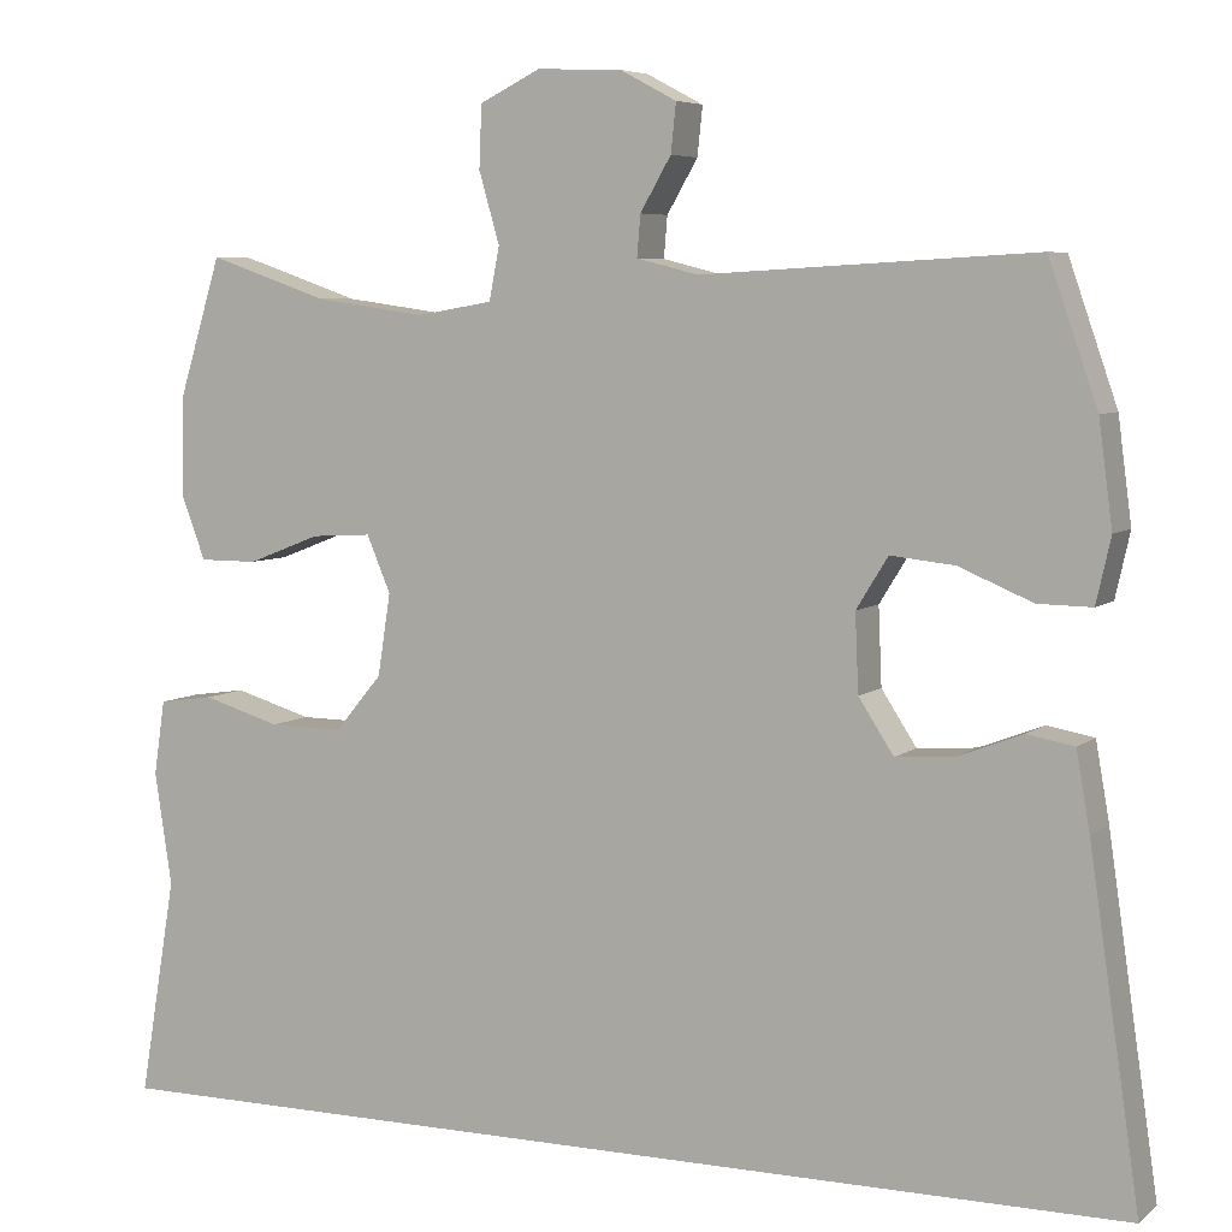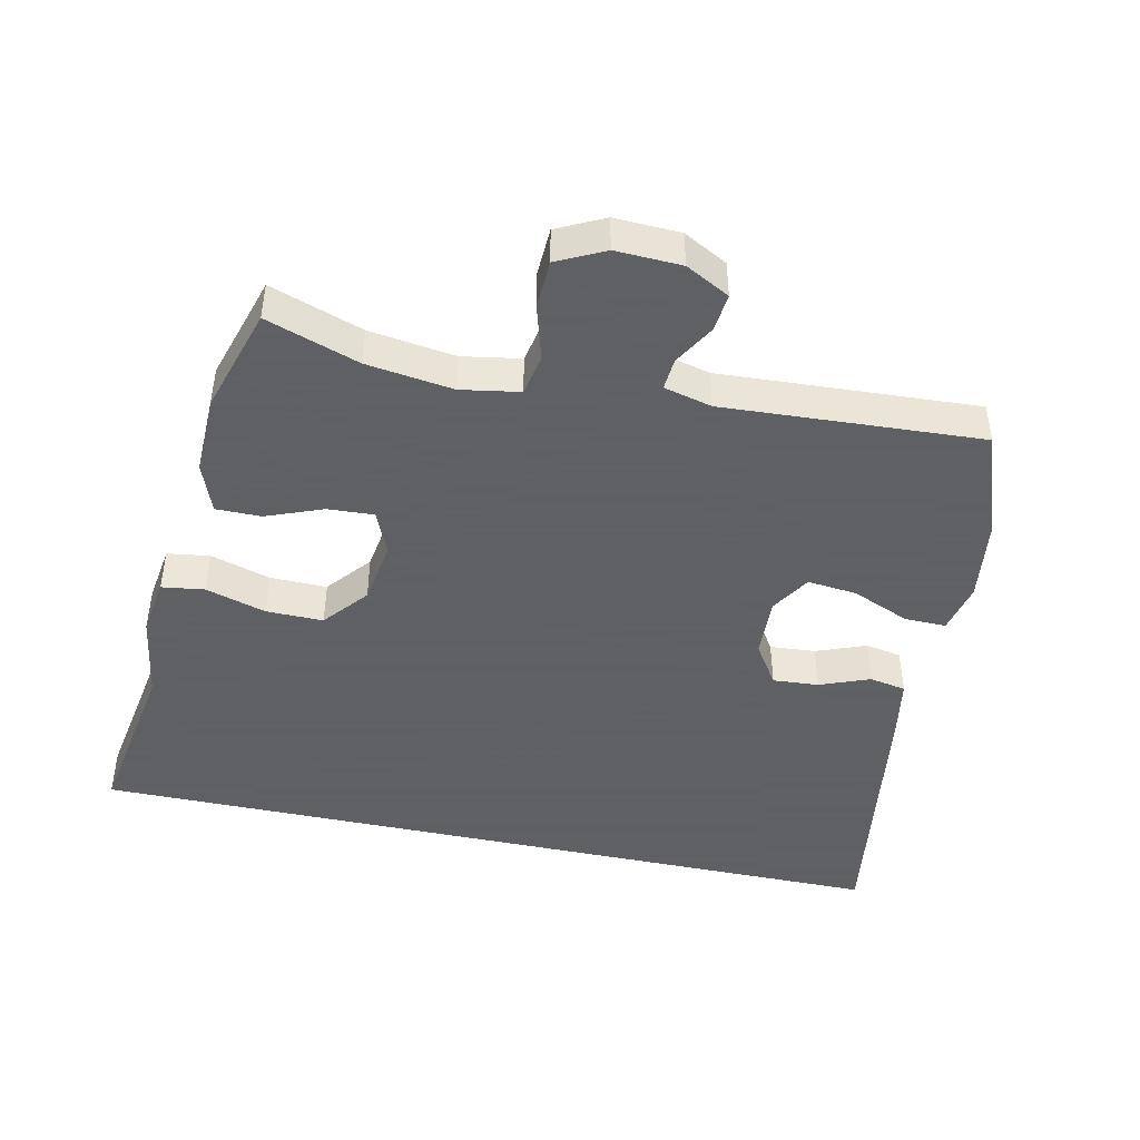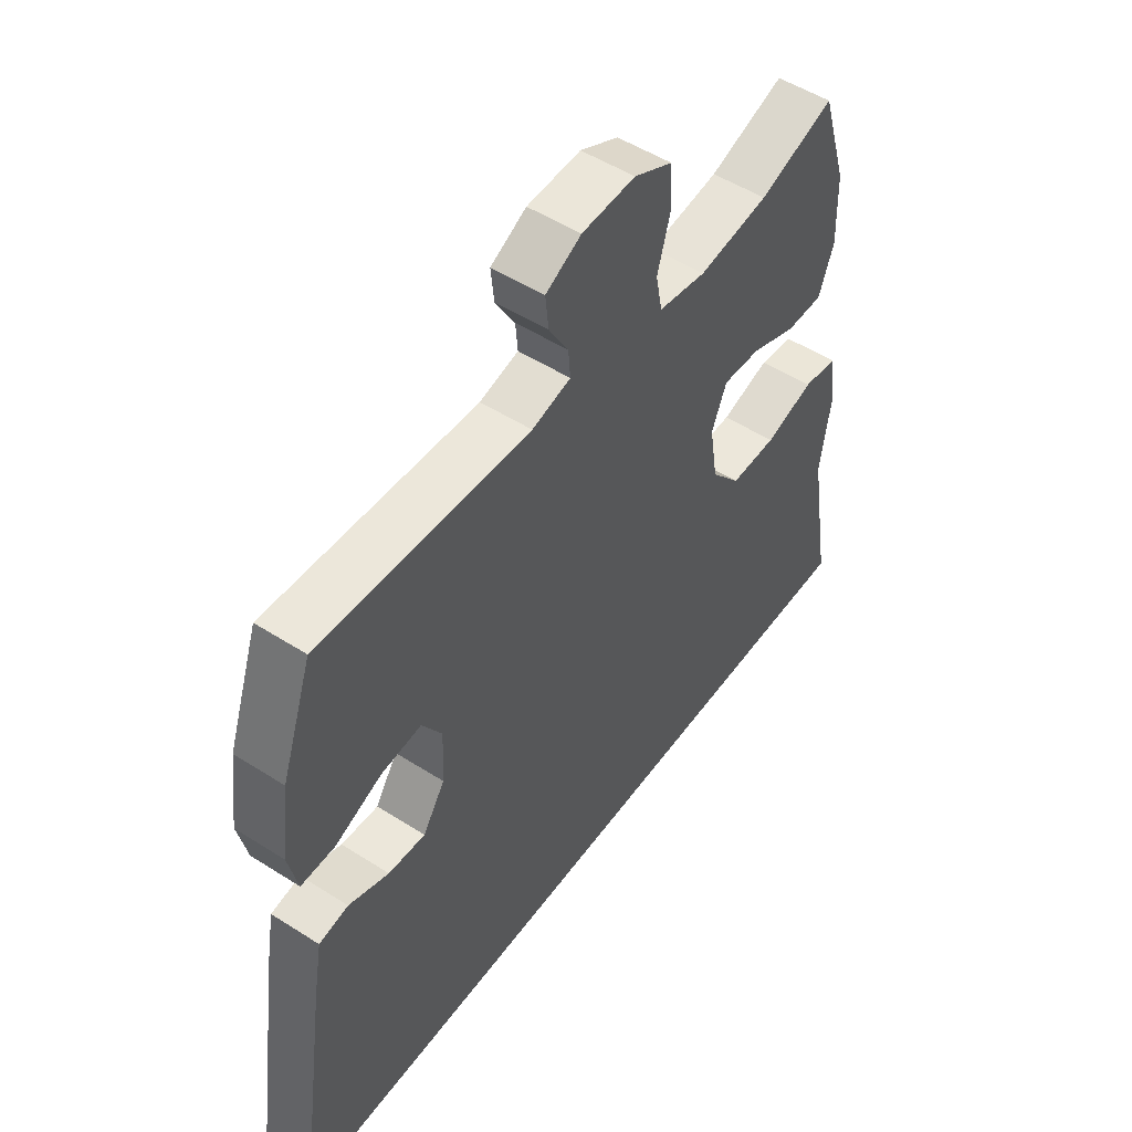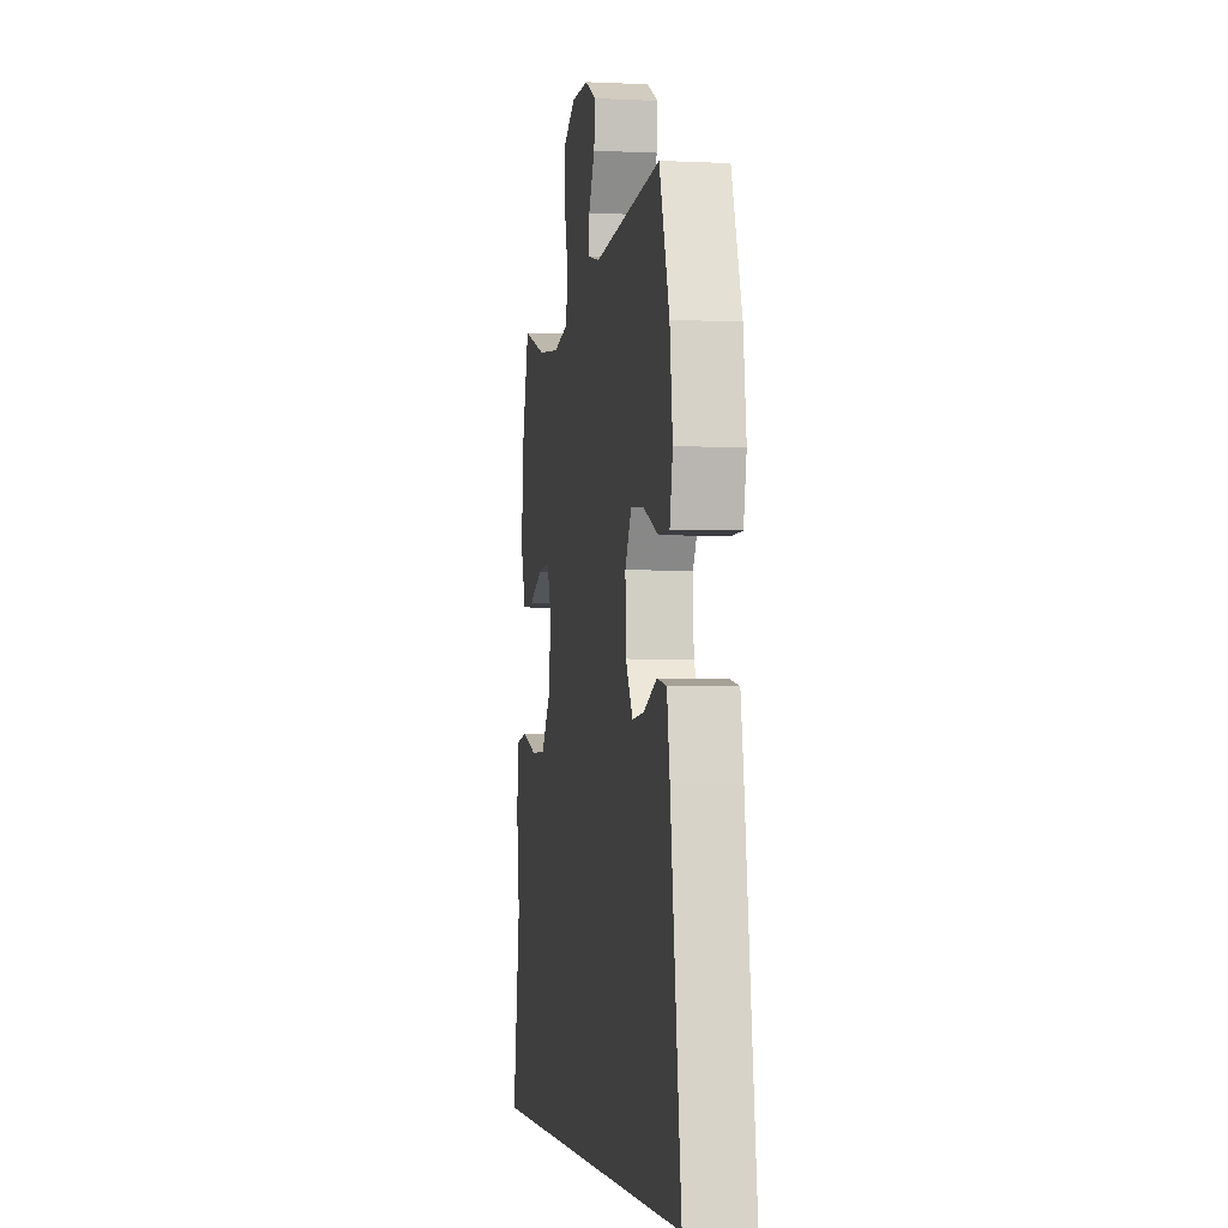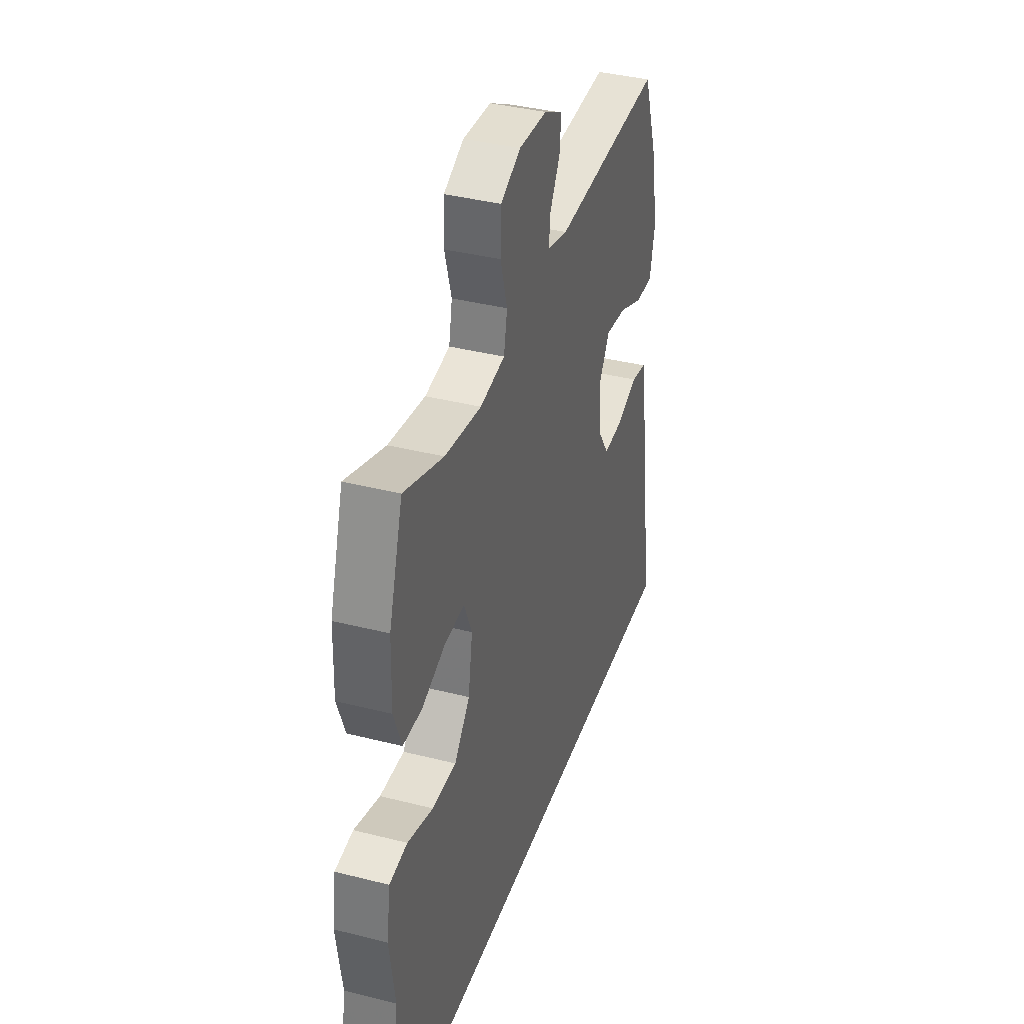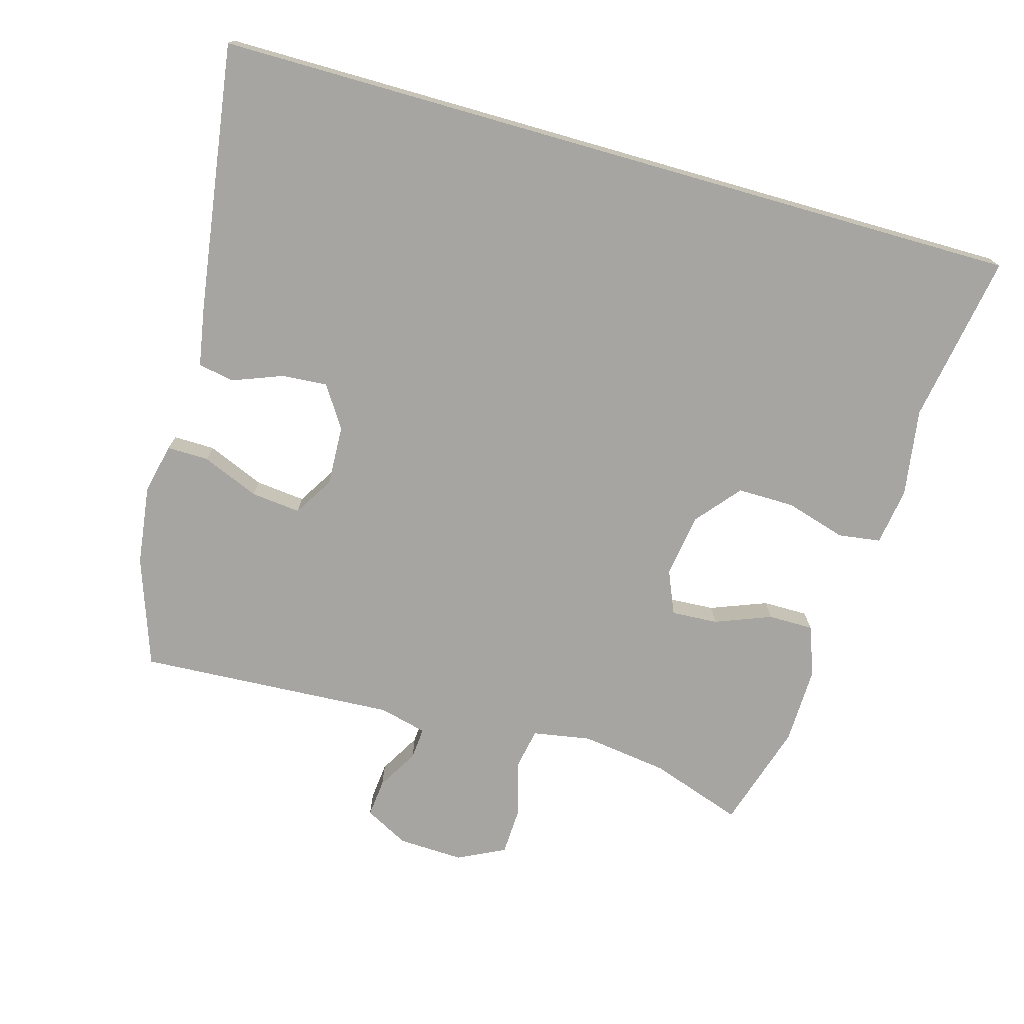
<metadata>
{"format":"obj","ext":"obj","renderer":"f3d","projection":"perspective","resolution":1024,"background":"white","views":[{"elev":6.1,"azim":25.6,"up":"+Z"},{"elev":-45.3,"azim":-12.2,"up":"+Y"},{"elev":51.3,"azim":124.8,"up":"+Z"},{"elev":-4.2,"azim":81.1,"up":"+Z"},{"elev":37.7,"azim":-72.0,"up":"+Z"},{"elev":-73.8,"azim":164.1,"up":"+Y"}]}
</metadata>
<code>
v -0.5 0.07 0.5
v -0.36 0.07 0.452
v -0.23 0.07 0.434
v -0.142 0.07 0.449
v -0.13 0.07 0.511
v -0.154 0.07 0.594
v -0.151 0.07 0.667
v -0.08 0.07 0.702
v 0.019 0.07 0.698
v 0.085 0.07 0.663
v 0.079 0.07 0.606
v 0.043 0.07 0.544
v 0.039 0.07 0.496
v 0.111 0.07 0.478
v 0.5 0.07 0.5
v 0.557 0.07 0.336
v 0.573 0.07 0.215
v 0.556 0.07 0.139
v 0.493 0.07 0.14
v 0.407 0.07 0.176
v 0.332 0.07 0.184
v 0.295 0.07 0.124
v 0.299 0.07 0.033
v 0.34 0.07 -0.03
v 0.409 0.07 -0.025
v 0.484 0.07 0.004
v 0.539 0.07 -0.006
v 0.555 0.07 -0.097
v 0.614 0.07 -0.5
v -0.62 0.07 -0.5
v -0.577 0.07 -0.244
v -0.597 0.07 -0.112
v -0.584 0.07 -0.025
v -0.52 0.07 -0.016
v -0.429 0.07 -0.043
v -0.343 0.07 -0.044
v -0.288 0.07 0.022
v -0.273 0.07 0.118
v -0.301 0.07 0.184
v -0.371 0.07 0.18
v -0.456 0.07 0.147
v -0.524 0.07 0.147
v -0.552 0.07 0.222
v -0.549 0.07 0.34
v -0.5 0 0.5
v -0.36 0 0.452
v -0.23 0 0.434
v -0.142 0 0.449
v -0.13 0 0.511
v -0.154 0 0.594
v -0.151 0 0.667
v -0.08 0 0.702
v 0.019 0 0.698
v 0.085 0 0.663
v 0.079 0 0.606
v 0.043 0 0.544
v 0.039 0 0.496
v 0.111 0 0.478
v 0.5 0 0.5
v 0.557 0 0.336
v 0.573 0 0.215
v 0.556 0 0.139
v 0.493 0 0.14
v 0.407 0 0.176
v 0.332 0 0.184
v 0.295 0 0.124
v 0.299 0 0.033
v 0.34 0 -0.03
v 0.409 0 -0.025
v 0.484 0 0.004
v 0.539 0 -0.006
v 0.555 0 -0.097
v 0.614 0 -0.5
v -0.62 0 -0.5
v -0.577 0 -0.244
v -0.597 0 -0.112
v -0.584 0 -0.025
v -0.52 0 -0.016
v -0.429 0 -0.043
v -0.343 0 -0.044
v -0.288 0 0.022
v -0.273 0 0.118
v -0.301 0 0.184
v -0.371 0 0.18
v -0.456 0 0.147
v -0.524 0 0.147
v -0.552 0 0.222
v -0.549 0 0.34
f 44 1 2
f 43 44 2
f 42 43 2
f 41 42 2
f 40 41 2
f 39 40 2 3
f 38 39 3 4
f 37 38 4
f 33 34 35
f 32 33 35
f 31 32 35
f 31 35 36
f 30 31 36
f 28 29 30
f 27 28 30
f 26 27 30
f 25 26 30
f 24 25 30
f 30 36 37
f 24 30 37
f 23 24 37
f 18 19 20
f 17 18 20
f 16 17 20
f 15 16 20
f 14 15 20
f 13 14 20 21
f 10 11 12
f 9 10 12
f 8 9 12
f 7 8 12
f 6 7 12
f 5 6 12
f 4 5 12 13
f 37 4 13
f 23 37 13
f 22 23 13
f 13 21 22
f 46 45 88
f 46 88 87
f 46 87 86
f 46 86 85
f 46 85 84
f 47 46 84 83
f 48 47 83 82
f 48 82 81
f 79 78 77
f 79 77 76
f 79 76 75
f 80 79 75
f 80 75 74
f 74 73 72
f 74 72 71
f 74 71 70
f 74 70 69
f 74 69 68
f 81 80 74
f 81 74 68
f 81 68 67
f 64 63 62
f 64 62 61
f 64 61 60
f 64 60 59
f 64 59 58
f 65 64 58 57
f 56 55 54
f 56 54 53
f 56 53 52
f 56 52 51
f 56 51 50
f 56 50 49
f 57 56 49 48
f 57 48 81
f 57 81 67
f 57 67 66
f 66 65 57
f 1 45 46 2
f 2 46 47 3
f 3 47 48 4
f 4 48 49 5
f 5 49 50 6
f 6 50 51 7
f 7 51 52 8
f 8 52 53 9
f 9 53 54 10
f 10 54 55 11
f 11 55 56 12
f 12 56 57 13
f 13 57 58 14
f 14 58 59 15
f 15 59 60 16
f 16 60 61 17
f 17 61 62 18
f 18 62 63 19
f 19 63 64 20
f 20 64 65 21
f 21 65 66 22
f 22 66 67 23
f 23 67 68 24
f 24 68 69 25
f 25 69 70 26
f 26 70 71 27
f 27 71 72 28
f 28 72 73 29
f 29 73 74 30
f 30 74 75 31
f 31 75 76 32
f 32 76 77 33
f 33 77 78 34
f 34 78 79 35
f 35 79 80 36
f 36 80 81 37
f 37 81 82 38
f 38 82 83 39
f 39 83 84 40
f 40 84 85 41
f 41 85 86 42
f 42 86 87 43
f 43 87 88 44
f 44 88 45 1

</code>
